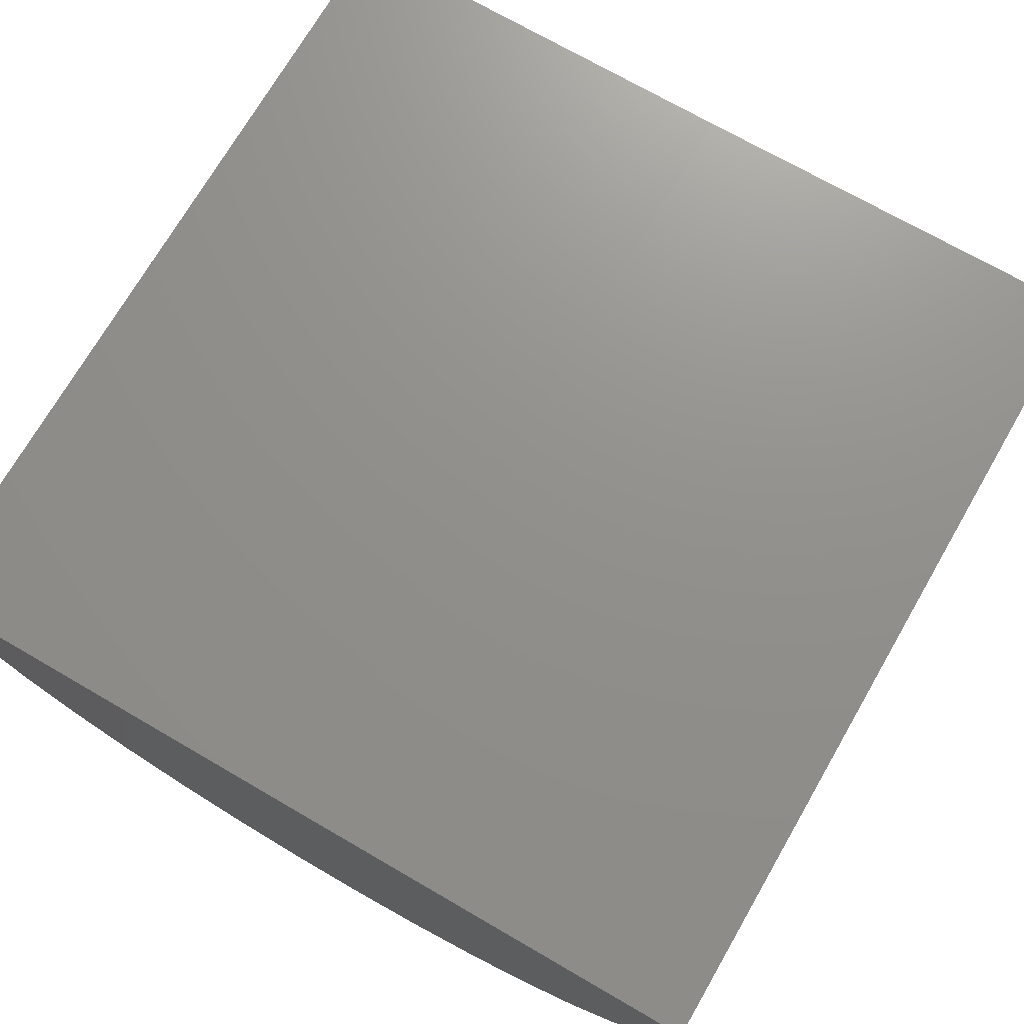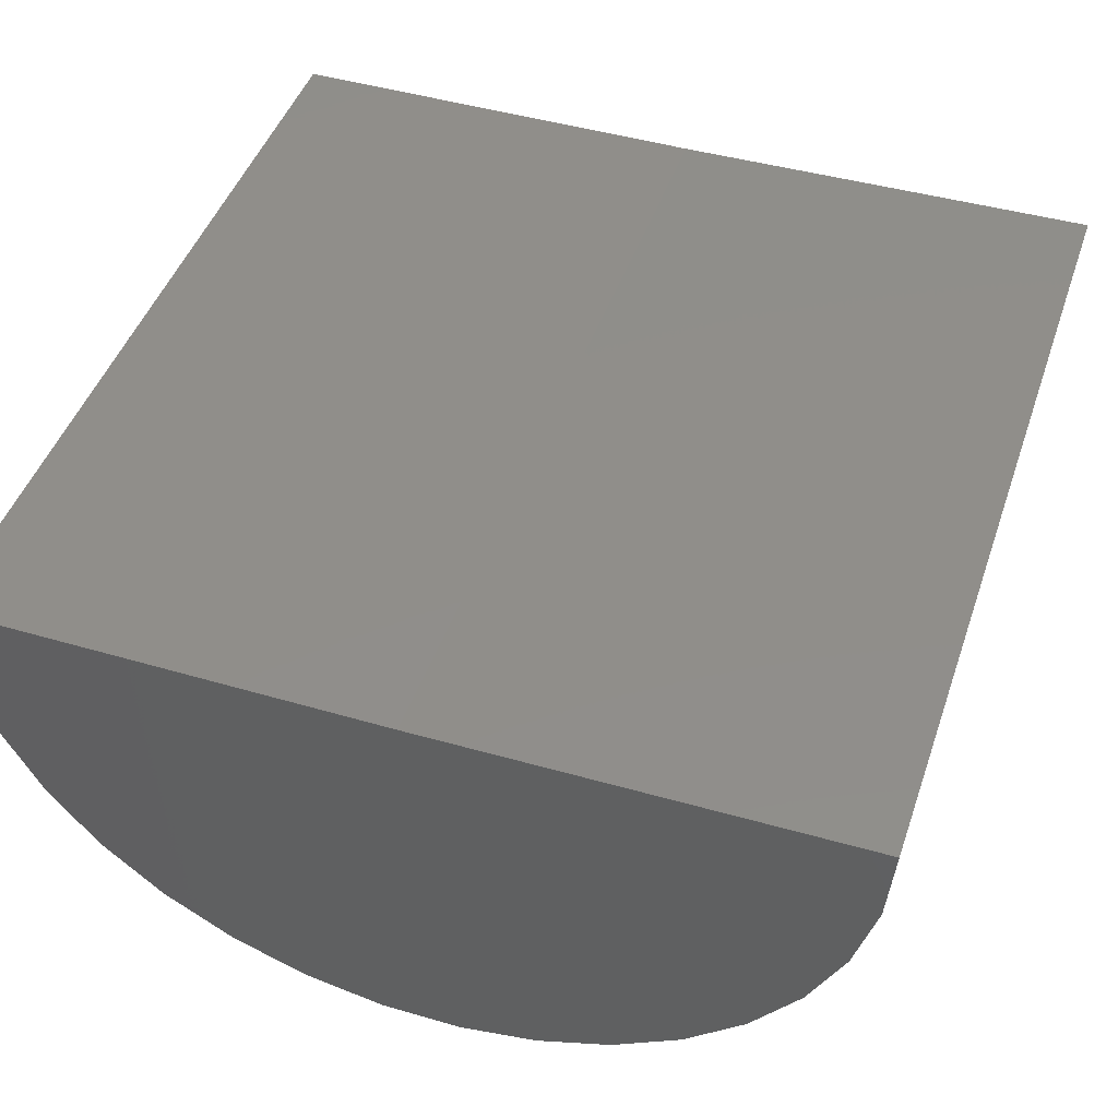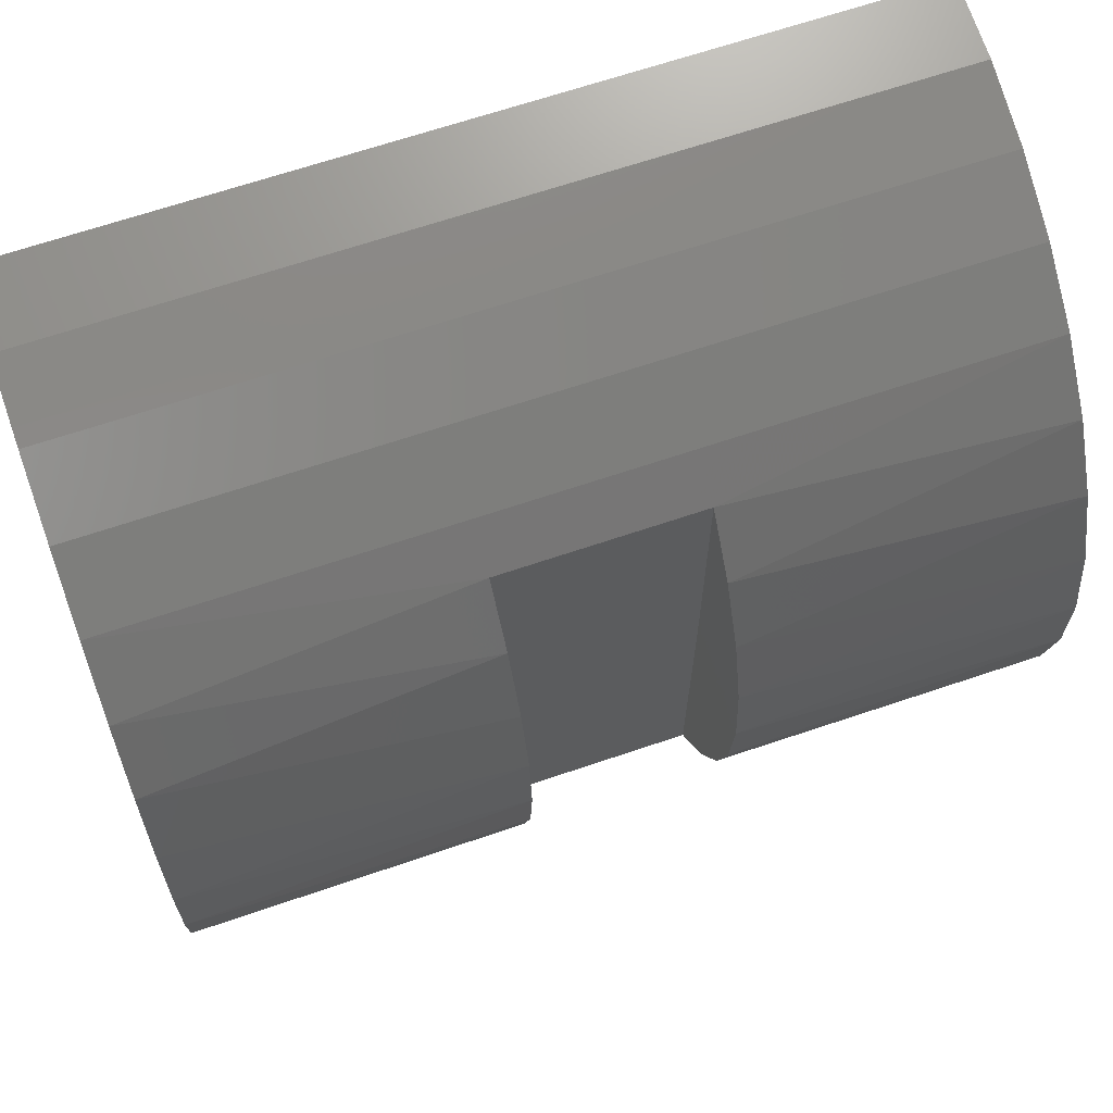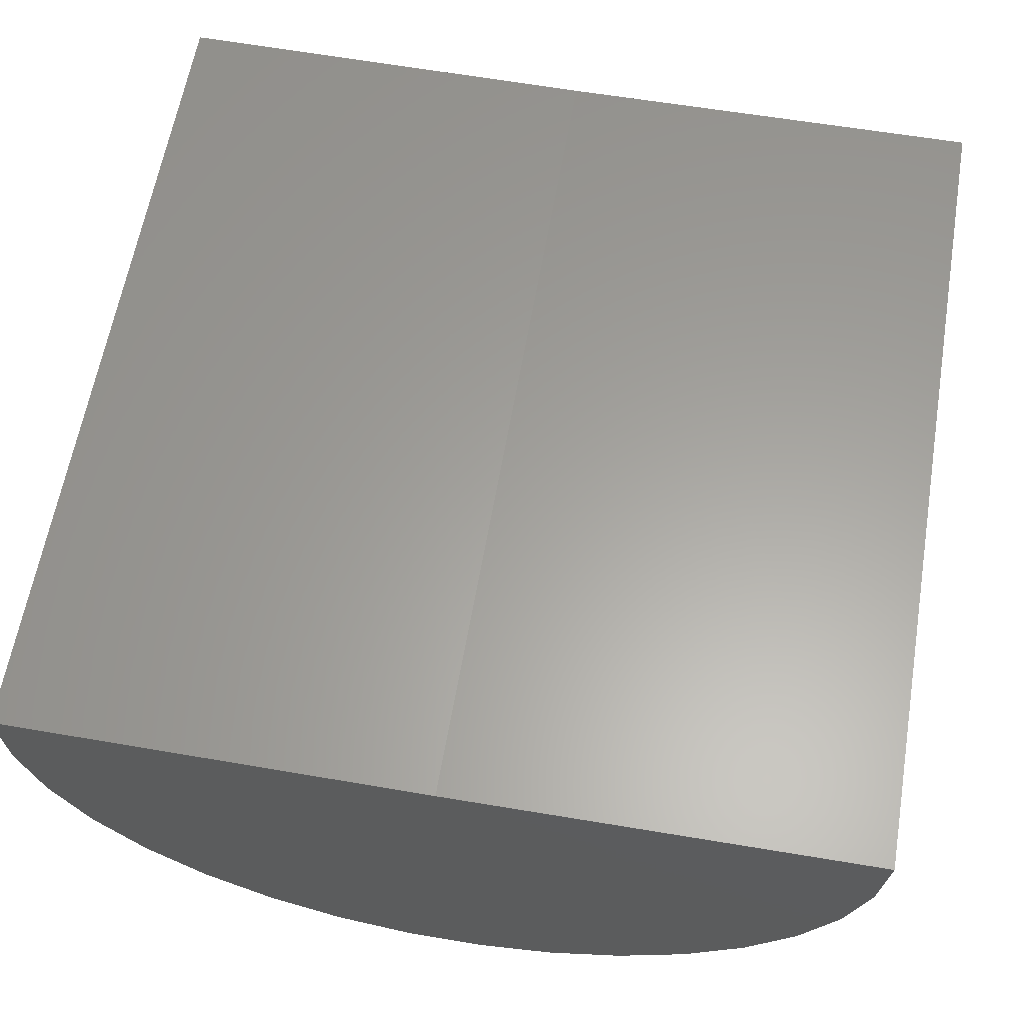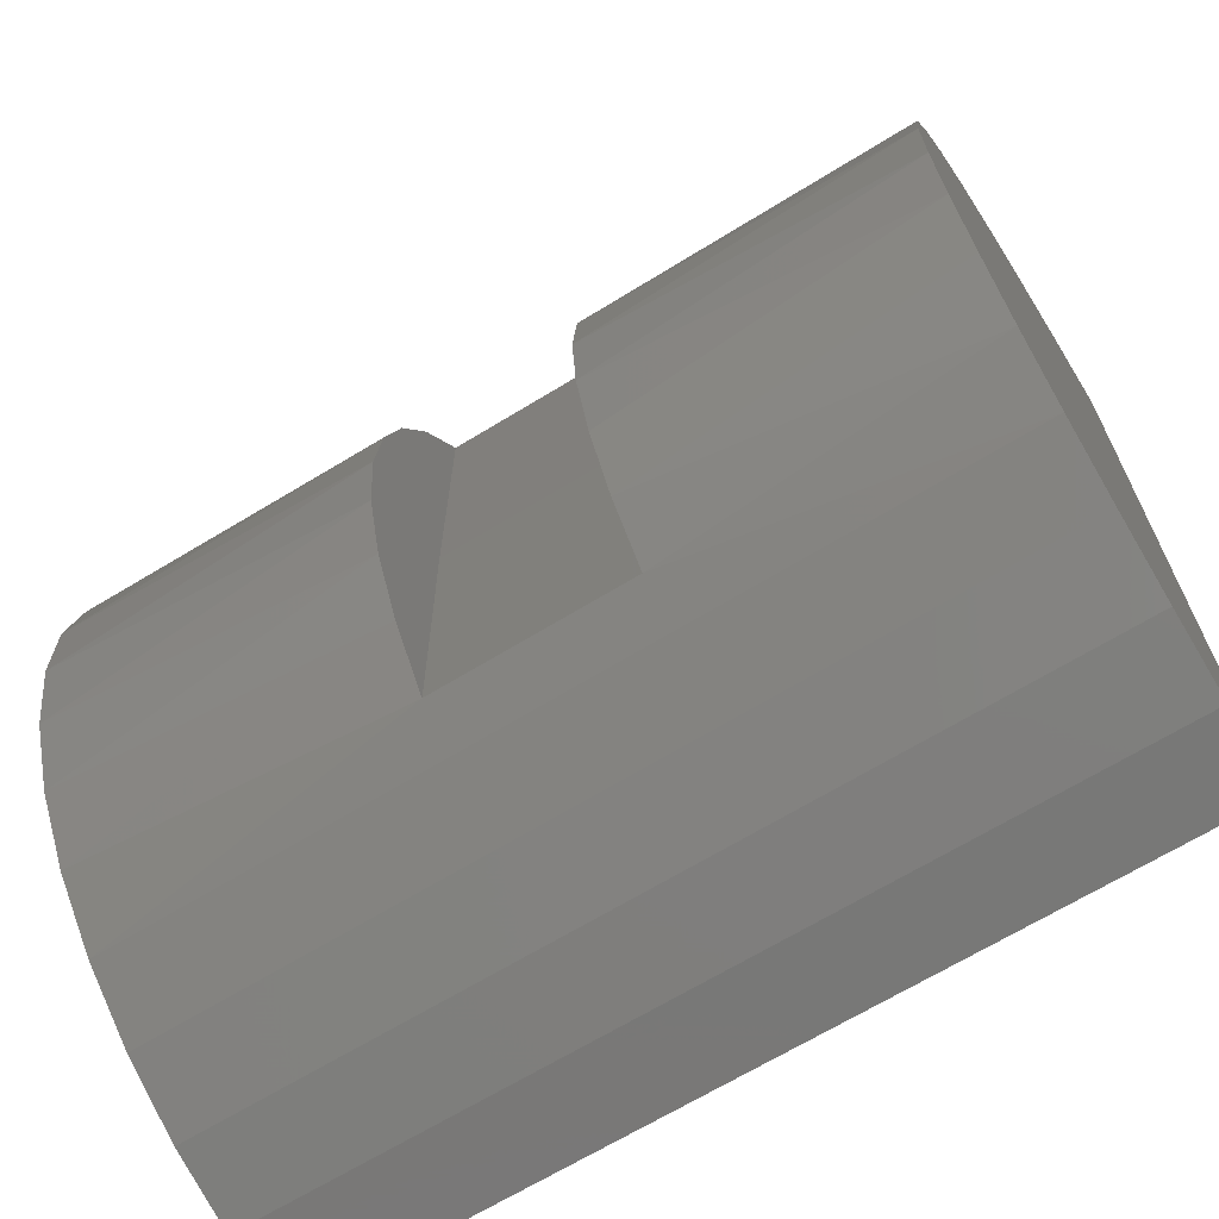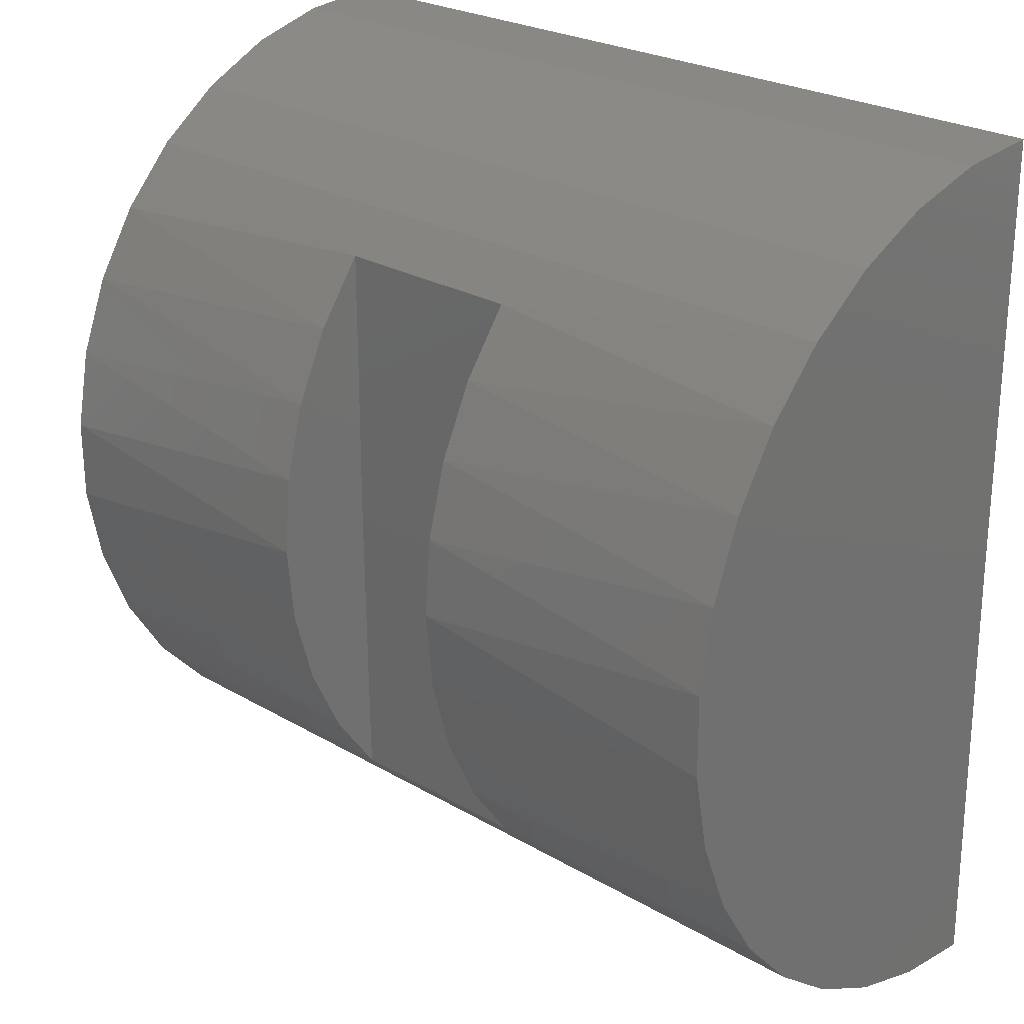
<metadata>
{"format":"stl","ext":"stl","renderer":"f3d","projection":"perspective","resolution":1024,"background":"white","views":[{"elev":72.5,"azim":120.1,"up":"+Y"},{"elev":46.1,"azim":108.6,"up":"+Y"},{"elev":66.3,"azim":-18.9,"up":"+Z"},{"elev":61.3,"azim":-80.3,"up":"+Y"},{"elev":-67.4,"azim":31.5,"up":"+Z"},{"elev":24.8,"azim":43.8,"up":"+Z"}]}
</metadata>
<code>
# stl→obj: 66 verts, 128 faces
v -1.414e-17 -0.3004 -0.231
v 0.2891 -0.3254 -0.1942
v -1.051e-17 -0.3379 -0.1716
v 0.2891 -0.3545 -0.1338
v -6.512e-18 -0.3637 -0.1063
v 0.2891 -0.3726 -0.06914
v -2.292e-18 -0.3771 -0.03743
v 0.2891 -0.3789 -0.002334
v 2.007e-18 -0.3775 0.03278
v 0.2891 -0.3734 0.06455
v 6.237e-18 -0.365 0.1019
v 0.2891 -0.3562 0.1294
v 1.025e-17 -0.34 0.1674
v 0.2891 -0.3278 0.1902
v 1.392e-17 -0.3032 0.2273
v 0.75 -0.3004 -0.231
v 0.75 -0.3379 -0.1716
v 0.4609 -0.3254 -0.1942
v 0.4609 -0.3545 -0.1338
v 0.75 -0.3637 -0.1063
v 0.4609 -0.3726 -0.06914
v 0.75 -0.3771 -0.03743
v 0.4609 -0.3789 -0.002334
v 0.75 -0.3775 0.03278
v 0.4609 -0.3734 0.06455
v 0.75 -0.365 0.1019
v 0.4609 -0.3562 0.1294
v 0.75 -0.34 0.1674
v 0.4609 -0.3278 0.1902
v 0.75 -0.3032 0.2273
v 0.4609 -0.2891 0.245
v 0.75 -0.2561 0.2793
v 0.375 -0.2561 0.2793
v 0.2891 -0.2891 0.245
v 1.71e-17 -0.2561 0.2793
v 0.2891 -0.286 -0.2486
v -1.729e-17 -0.2526 -0.2824
v 0.375 -0.2526 -0.2824
v 0.4609 -0.286 -0.2486
v -2.32e-17 0.004669 -0.3789
v 0.75 0.004669 -0.3789
v 0.375 -0.06531 -0.3733
v 0.75 -0.06531 -0.3733
v 0.375 -0.133 -0.3548
v 0.75 -0.133 -0.3548
v 0.375 -0.1962 -0.3242
v 0.75 -0.1962 -0.3242
v 0.75 -0.2526 -0.2824
v 0.75 0 0.3789
v 2.32e-17 0 0.3789
v 0.375 -0.0699 0.3724
v 2.281e-17 -0.0699 0.3724
v 0.375 -0.1374 0.3532
v 2.162e-17 -0.1374 0.3532
v 0.375 -0.2002 0.3218
v 1.97e-17 -0.2002 0.3218
v -1.985e-17 -0.1962 -0.3242
v -2.173e-17 -0.133 -0.3548
v -2.286e-17 -0.06531 -0.3733
v 0.75 -0.2002 0.3218
v 0.75 -0.1374 0.3532
v 0.75 -0.0699 0.3724
v 0.4609 -0.2891 -0.001781
v 0.2891 -0.2891 -0.001781
v 0 0 0
v 0.75 0 -4.592e-17
f 1 2 3
f 3 2 4
f 3 4 5
f 5 4 6
f 5 6 7
f 7 6 8
f 7 8 9
f 8 10 9
f 11 9 10
f 10 12 11
f 13 11 12
f 12 14 13
f 15 13 14
f 16 17 18
f 19 18 17
f 17 20 19
f 21 19 20
f 20 22 21
f 23 21 22
f 22 24 23
f 23 24 25
f 25 24 26
f 25 26 27
f 27 26 28
f 27 28 29
f 29 28 30
f 31 29 30
f 31 30 32
f 31 32 33
f 31 33 34
f 34 33 35
f 34 35 15
f 34 15 14
f 36 2 1
f 36 1 37
f 36 37 38
f 36 38 39
f 40 41 42
f 42 41 43
f 42 43 44
f 44 43 45
f 44 45 46
f 46 45 47
f 46 47 38
f 38 47 48
f 38 48 39
f 39 48 16
f 39 16 18
f 49 50 51
f 51 50 52
f 51 52 53
f 53 52 54
f 53 54 55
f 55 54 56
f 55 56 33
f 33 56 35
f 38 37 46
f 46 37 57
f 46 57 44
f 44 57 58
f 44 58 42
f 42 58 59
f 42 59 40
f 33 32 55
f 55 32 60
f 55 60 53
f 53 60 61
f 53 61 51
f 51 61 62
f 51 62 49
f 63 39 18
f 63 18 19
f 63 19 21
f 63 21 23
f 63 23 25
f 63 25 27
f 63 27 29
f 63 29 31
f 64 34 14
f 64 14 12
f 64 12 10
f 64 10 8
f 64 8 6
f 64 6 4
f 64 4 2
f 64 2 36
f 34 64 31
f 31 64 63
f 36 39 64
f 64 39 63
f 65 66 40
f 40 66 41
f 65 50 66
f 66 50 49
f 65 40 59
f 65 59 58
f 65 58 57
f 65 57 37
f 65 37 1
f 65 1 3
f 65 3 5
f 65 5 7
f 65 7 9
f 65 9 11
f 65 11 13
f 65 13 15
f 65 15 35
f 65 35 56
f 65 56 54
f 65 54 52
f 65 52 50
f 66 49 62
f 66 62 61
f 66 61 60
f 66 60 32
f 66 32 30
f 66 30 28
f 66 28 26
f 66 26 24
f 66 24 22
f 66 22 20
f 66 20 17
f 66 17 16
f 66 16 48
f 66 48 47
f 66 47 45
f 66 45 43
f 66 43 41

</code>
